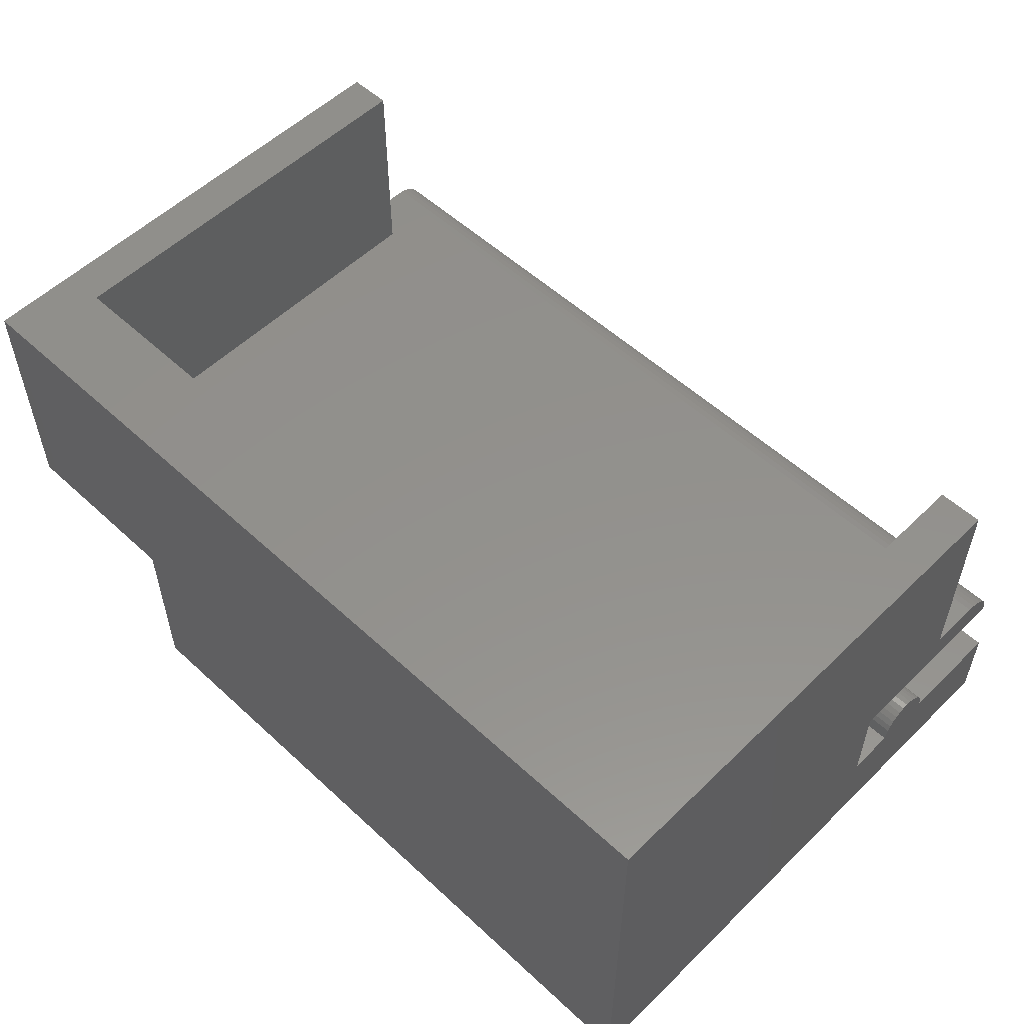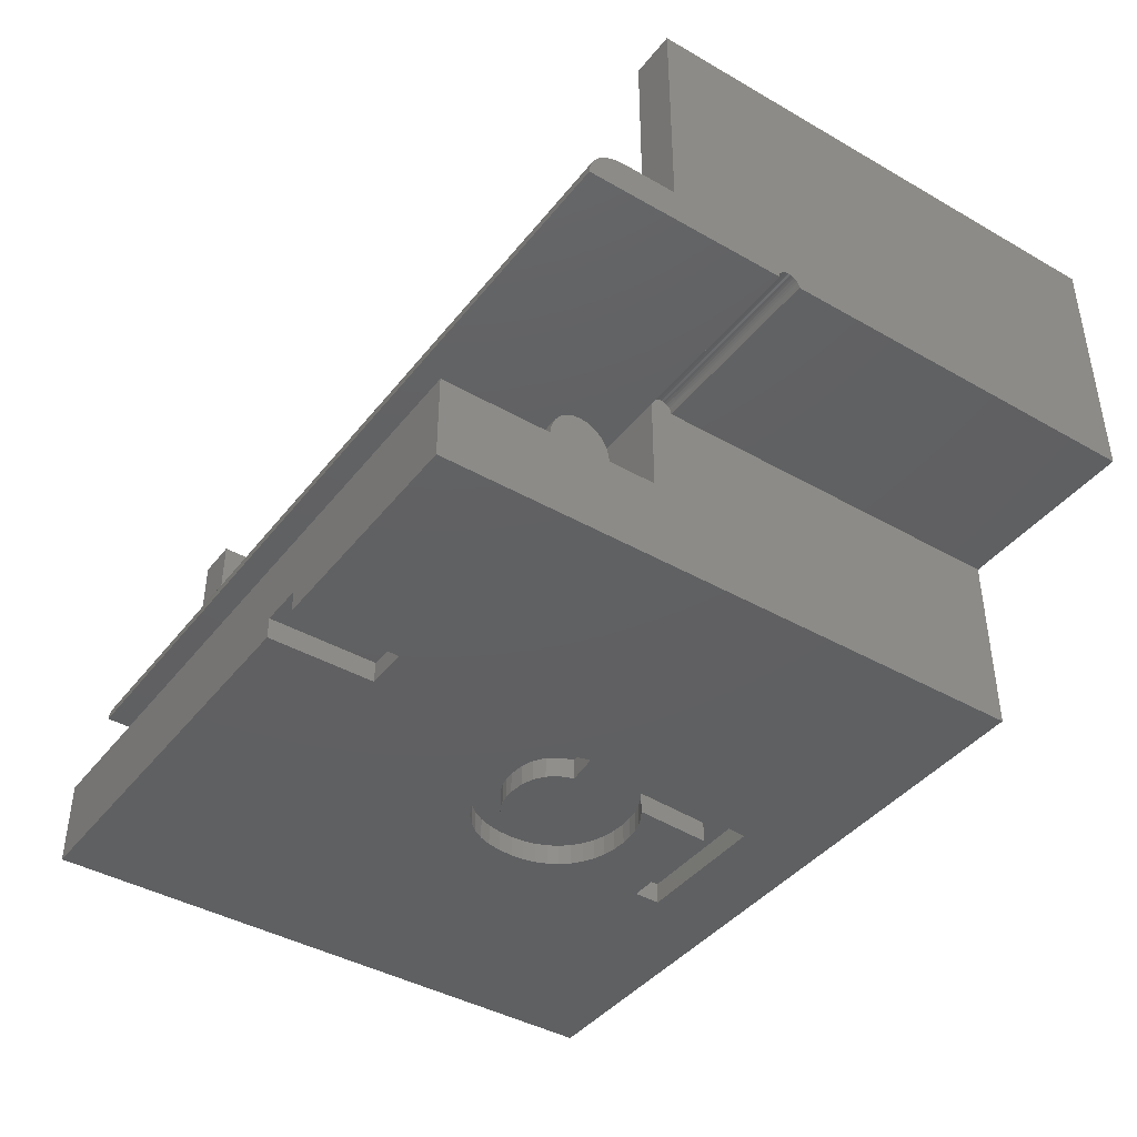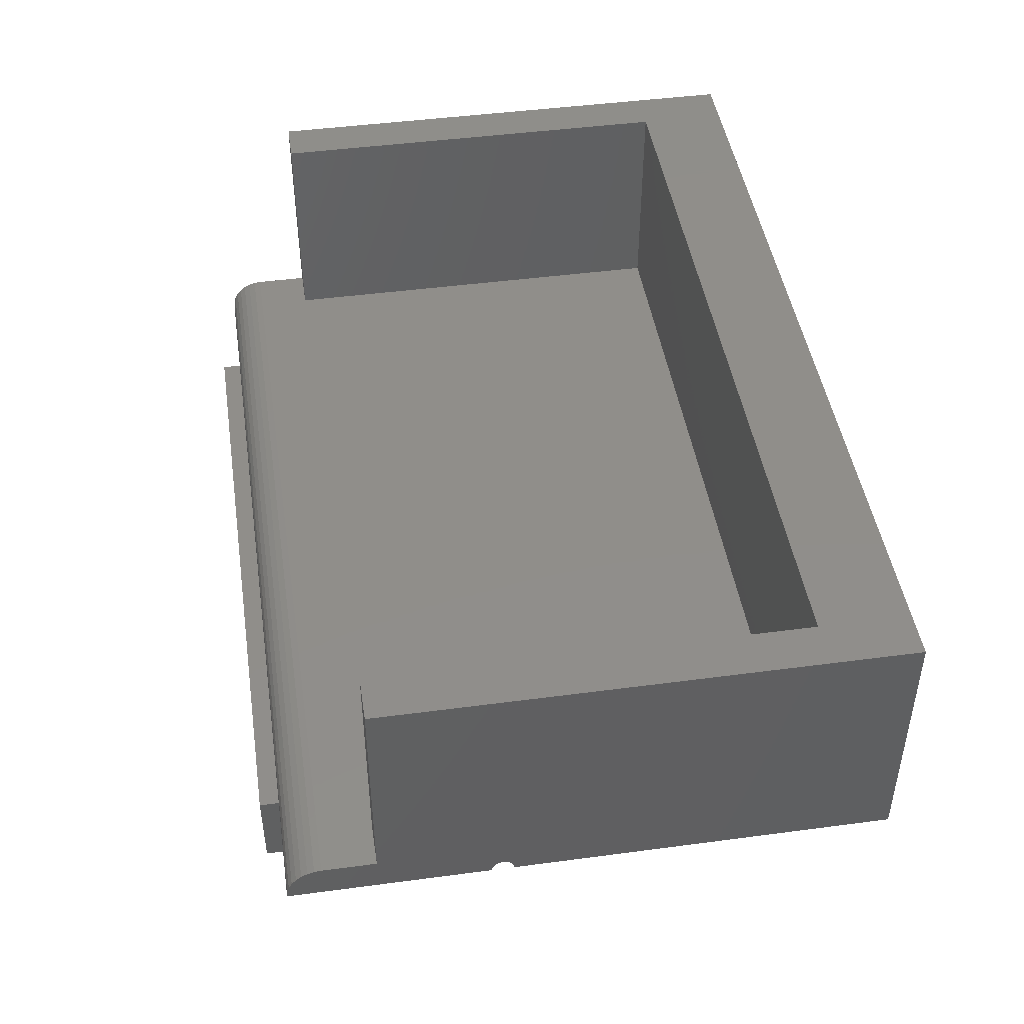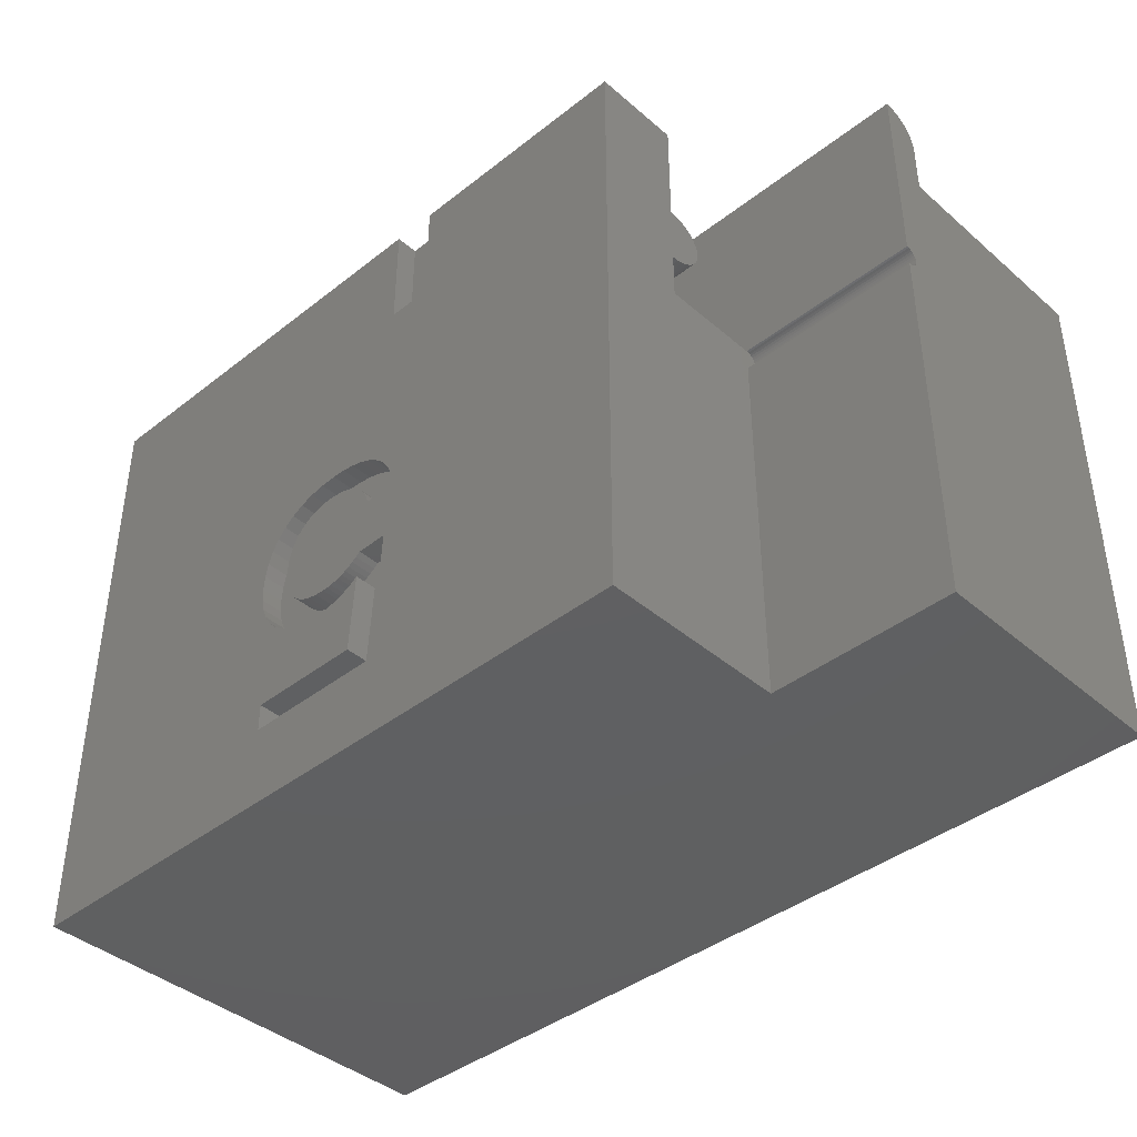
<metadata>
{"format":"stl","ext":"stl","renderer":"f3d","projection":"perspective","resolution":1024,"background":"white","views":[{"elev":54.5,"azim":-135.7,"up":"+Y"},{"elev":-41.6,"azim":55.3,"up":"+Y"},{"elev":45.8,"azim":81.3,"up":"+Y"},{"elev":-40.8,"azim":43.7,"up":"+Z"}]}
</metadata>
<code>
# stl→obj: 277 verts, 550 faces
v 19.1 0 10.7
v 19.1 0.8 10.7
v 19.1 0.7846 10.86
v 19.1 0.2452 6.795
v 19.1 5.8 9.5
v 19.1 0.8 9.5
v 19.1 0.7391 11.01
v 19.1 0.6652 11.14
v 19.1 0.5657 11.27
v 19.1 0.4445 11.37
v 19.1 0.3061 11.44
v 19.1 0.2452 6.697
v 19.1 0.25 6.746
v 19.1 0.231 6.65
v 19.1 0.2079 6.607
v 19.1 5.8 -2
v 19.1 0.1768 6.569
v 19.1 0.1389 6.538
v 19.1 0 -2
v 19.1 0.09567 6.515
v 19.1 0.04877 6.501
v 19.1 0 6.496
v 19.1 0.231 6.842
v 19.1 0 6.996
v 19.1 0.2079 6.885
v 19.1 0.1561 11.48
v 19.1 0.1768 6.923
v 19.1 0.1389 6.954
v 19.1 0.09567 6.977
v 19.1 0 11.5
v 19.1 0.04877 6.991
v -1 5.8 9.5
v 0 0.8 9.5
v 0 5.8 9.5
v -1 0.8 9.5
v 18.1 5.8 9.5
v 18.1 0.8 9.5
v 14.92 -4.25 -2
v -1 -4.25 -2
v 14.92 0 -2
v -1 5.8 -2
v -1 0 6.996
v -1 0 10.7
v -1 0.8 10.7
v -1 0.7846 10.86
v -1 0.7391 11.01
v -1 0.6652 11.14
v -1 0.5657 11.27
v -1 0.4445 11.37
v -1 0.3061 11.44
v -1 -4.25 12.02
v -1 -2.25 8.096
v -1 -2.25 6.996
v -1 -2.25 9.496
v -1 -2.25 12.02
v -1 0.1561 11.48
v -1 0 11.5
v -1 -1.465 8.659
v -1 -1.465 8.933
v -1 -1.45 8.796
v -1 -1.511 8.528
v -1 -1.511 9.064
v -1 -1.585 8.407
v -1 -1.585 9.185
v -1 -1.684 8.301
v -1 -1.684 9.291
v -1 -1.806 8.214
v -1 -1.806 9.378
v -1 -1.944 8.149
v -1 -1.944 9.443
v -1 -2.094 8.109
v -1 -2.094 9.483
v 18.1 5.8 0
v 0 5.8 0
v 14.92 0 6.996
v 14.92 0 6.496
v 18.1 0.8 0
v 0 0.8 0
v 19.1 -9.682e-06 11.5
v -1 -9.682e-06 11.5
v 14.92 0.1389 6.954
v 14.92 0.1768 6.923
v 14.92 0.1389 6.538
v 14.92 0.09567 6.515
v 14.92 0.04877 6.501
v 14.92 0.2452 6.795
v 14.92 0.231 6.842
v 14.92 0.231 6.65
v 14.92 0.2452 6.697
v 14.92 0.04877 6.991
v 14.92 0.25 6.746
v 14.92 0.1768 6.569
v 14.92 0.2079 6.607
v 14.92 0.2079 6.885
v 14.92 0.09567 6.977
v 14.92 -4.25 12.02
v 14.92 -2.25 9.496
v 14.92 -2.25 12.02
v 14.92 -2.25 8.096
v 14.92 -2.25 6.996
v 14.92 -1.465 8.933
v 14.92 -1.465 8.659
v 14.92 -1.45 8.796
v 14.92 -1.511 9.064
v 14.92 -1.511 8.528
v 14.92 -1.585 9.185
v 14.92 -1.585 8.407
v 14.92 -1.684 9.291
v 14.92 -1.684 8.301
v 14.92 -1.806 9.378
v 14.92 -1.806 8.214
v 14.92 -1.944 9.443
v 14.92 -1.944 8.149
v 14.92 -2.094 9.483
v 14.92 -2.094 8.109
v 9.55 -3.75 12.02
v 8.55 -3.75 12.02
v 8.55 -4.25 12.02
v 9.55 -4.25 12.02
v 5.698 -4.25 3.747
v 6.939 -4.25 2.539
v 8.148 -4.25 4.232
v 7.903 -4.25 2.866
v 8.005 -4.25 2.95
v 7.8 -4.25 2.792
v 6.521 -4.25 2.592
v 6.034 -4.25 2.873
v 6.177 -4.25 2.753
v 7.281 -4.25 2.573
v 7.17 -4.25 2.554
v 7.698 -4.25 2.728
v 6.34 -4.25 2.659
v 7.595 -4.25 2.675
v 7.492 -4.25 2.633
v 6.721 -4.25 2.552
v 7.388 -4.25 2.599
v 7.056 -4.25 2.543
v 7.863 -4.25 0.4884
v 6.789 -4.25 1.941
v 5.271 -4.25 0.4884
v 7.062 -4.25 1.956
v 7.318 -4.25 2
v 7.555 -4.25 2.073
v 7.773 -4.25 2.175
v 7.973 -4.25 2.307
v 5.711 -4.25 3.986
v 6.955 -4.25 5.082
v 6.73 -4.25 5.068
v 5.752 -4.25 4.203
v 6.524 -4.25 5.025
v 5.818 -4.25 4.399
v 6.34 -4.25 4.954
v 6.176 -4.25 4.854
v 8.026 -4.25 4.538
v 7.31 -4.25 5.048
v 6.032 -4.25 4.726
v 5.912 -4.25 4.573
v 7.607 -4.25 4.946
v 7.845 -4.25 4.776
v 8.55 -4.25 9.52
v 7.28 -4.25 5.666
v 6.972 -4.25 5.68
v 5.974 -4.25 5.493
v 6.606 -4.25 5.659
v 6.273 -4.25 5.597
v 5.709 -4.25 5.347
v 5.476 -4.25 5.159
v 5.282 -4.25 4.936
v 5.131 -4.25 4.681
v 5.024 -4.25 4.395
v 4.959 -4.25 4.079
v 4.937 -4.25 3.731
v 4.957 -4.25 3.424
v 5.018 -4.25 3.141
v 5.118 -4.25 2.883
v 6.464 -4.25 1.961
v 6.167 -4.25 2.02
v 5.897 -4.25 2.12
v 5.655 -4.25 2.259
v 5.44 -4.25 2.437
v 5.259 -4.25 2.648
v 5.271 -4.25 -0.1341
v 8.53 -4.25 -0.1341
v 9.55 -4.25 9.52
v 7.563 -4.25 5.624
v 7.822 -4.25 5.554
v 8.056 -4.25 5.456
v 8.266 -4.25 5.33
v 8.448 -4.25 5.178
v 8.601 -4.25 5
v 8.726 -4.25 4.798
v 8.821 -4.25 4.57
v 8.888 -4.25 4.317
v 5.712 -4.25 3.539
v 5.752 -4.25 3.348
v 5.913 -4.25 3.014
v 5.819 -4.25 3.173
v 8.721 -4.25 2.95
v 9.55 -3.75 9.52
v 8.55 -3.75 9.52
v 5.271 -3.75 0.4884
v 5.271 -3.75 -0.1341
v 7.863 -3.75 0.4884
v 6.972 -3.75 5.68
v 6.73 -3.75 5.068
v 6.955 -3.75 5.082
v 5.709 -3.75 5.347
v 6.524 -3.75 5.025
v 6.34 -3.75 4.954
v 5.912 -3.75 4.573
v 5.476 -3.75 5.159
v 5.282 -3.75 4.936
v 6.176 -3.75 4.854
v 6.032 -3.75 4.726
v 5.818 -3.75 4.399
v 5.131 -3.75 4.681
v 5.752 -3.75 4.203
v 5.024 -3.75 4.395
v 4.959 -3.75 4.079
v 5.711 -3.75 3.986
v 5.698 -3.75 3.747
v 4.937 -3.75 3.731
v 5.712 -3.75 3.539
v 4.957 -3.75 3.424
v 5.752 -3.75 3.348
v 5.018 -3.75 3.141
v 5.118 -3.75 2.883
v 5.819 -3.75 3.173
v 5.259 -3.75 2.648
v 5.913 -3.75 3.014
v 5.44 -3.75 2.437
v 6.034 -3.75 2.873
v 5.655 -3.75 2.259
v 6.177 -3.75 2.753
v 5.897 -3.75 2.12
v 6.167 -3.75 2.02
v 6.34 -3.75 2.659
v 6.606 -3.75 5.659
v 7.28 -3.75 5.666
v 6.273 -3.75 5.597
v 7.31 -3.75 5.048
v 5.974 -3.75 5.493
v 7.563 -3.75 5.624
v 7.607 -3.75 4.946
v 7.822 -3.75 5.554
v 8.056 -3.75 5.456
v 7.845 -3.75 4.776
v 8.266 -3.75 5.33
v 8.448 -3.75 5.178
v 8.026 -3.75 4.538
v 8.601 -3.75 5
v 8.726 -3.75 4.798
v 8.821 -3.75 4.57
v 8.148 -3.75 4.232
v 8.888 -3.75 4.317
v 7.973 -3.75 2.307
v 8.005 -3.75 2.95
v 7.903 -3.75 2.866
v 7.8 -3.75 2.792
v 7.698 -3.75 2.728
v 7.595 -3.75 2.675
v 7.773 -3.75 2.175
v 7.492 -3.75 2.633
v 7.388 -3.75 2.599
v 6.521 -3.75 2.592
v 6.464 -3.75 1.961
v 7.17 -3.75 2.554
v 7.056 -3.75 2.543
v 7.281 -3.75 2.573
v 8.721 -3.75 2.95
v 8.53 -3.75 -0.1341
v 6.721 -3.75 2.552
v 6.939 -3.75 2.539
v 7.062 -3.75 1.956
v 6.789 -3.75 1.941
v 7.318 -3.75 2
v 7.555 -3.75 2.073
f 1 2 3
f 4 5 6
f 1 3 7
f 1 7 8
f 1 8 9
f 1 9 10
f 1 10 11
f 2 1 6
f 12 5 13
f 14 5 12
f 15 5 14
f 5 15 16
f 17 16 15
f 18 16 17
f 19 18 20
f 19 20 21
f 19 21 22
f 18 19 16
f 5 4 13
f 6 23 4
f 24 6 1
f 6 25 23
f 1 11 26
f 6 27 25
f 6 28 27
f 6 29 28
f 1 26 30
f 6 31 29
f 6 24 31
f 32 33 34
f 33 32 35
f 36 6 5
f 6 36 37
f 38 39 40
f 40 16 19
f 41 40 39
f 40 41 16
f 42 32 41
f 43 44 35
f 44 43 45
f 45 43 46
f 46 43 47
f 47 43 48
f 48 43 49
f 49 43 50
f 43 35 42
f 32 42 35
f 39 42 41
f 51 52 53
f 52 51 54
f 42 39 53
f 51 53 39
f 54 51 55
f 50 43 56
f 57 56 43
f 58 59 60
f 61 59 58
f 61 62 59
f 63 62 61
f 63 64 62
f 65 64 63
f 65 66 64
f 67 66 65
f 67 68 66
f 69 68 67
f 69 70 68
f 71 70 69
f 71 72 70
f 52 72 71
f 72 52 54
f 5 73 36
f 73 16 74
f 16 73 5
f 74 32 34
f 74 41 32
f 41 74 16
f 75 1 43
f 75 43 42
f 40 76 75
f 40 22 76
f 22 40 19
f 1 75 24
f 77 36 73
f 36 77 37
f 74 77 73
f 77 74 78
f 33 74 34
f 74 33 78
f 77 33 37
f 33 77 78
f 57 79 30
f 79 57 80
f 8 48 9
f 48 8 47
f 7 47 8
f 47 7 46
f 56 30 26
f 30 56 57
f 49 11 10
f 11 49 50
f 3 46 7
f 46 3 45
f 48 10 9
f 10 48 49
f 50 26 11
f 26 50 56
f 2 45 3
f 45 2 44
f 80 30 79
f 30 80 57
f 43 30 57
f 30 43 1
f 37 2 6
f 2 37 44
f 33 44 37
f 44 33 35
f 81 27 28
f 27 81 82
f 83 20 18
f 20 83 84
f 85 22 21
f 22 85 76
f 86 23 87
f 23 86 4
f 84 21 20
f 21 84 85
f 88 12 89
f 12 88 14
f 75 31 24
f 31 75 90
f 89 13 91
f 13 89 12
f 91 4 86
f 4 91 13
f 92 15 93
f 15 92 17
f 92 18 17
f 18 92 83
f 93 14 88
f 14 93 15
f 94 27 82
f 27 94 25
f 87 25 94
f 25 87 23
f 86 89 91
f 87 89 86
f 87 88 89
f 94 88 87
f 94 93 88
f 82 93 94
f 82 92 93
f 81 92 82
f 81 83 92
f 95 83 81
f 95 84 83
f 90 84 95
f 90 85 84
f 75 85 90
f 85 75 76
f 90 29 31
f 29 90 95
f 95 28 29
f 28 95 81
f 96 97 98
f 97 96 99
f 99 96 100
f 101 102 103
f 104 102 101
f 104 105 102
f 106 105 104
f 106 107 105
f 108 107 106
f 108 109 107
f 110 109 108
f 110 111 109
f 112 111 110
f 112 113 111
f 114 113 112
f 114 115 113
f 97 115 114
f 115 97 99
f 100 40 75
f 38 100 96
f 100 38 40
f 98 116 96
f 98 117 116
f 55 117 98
f 51 117 55
f 117 51 118
f 96 116 119
f 120 121 122
f 122 123 124
f 122 125 123
f 126 127 128
f 129 122 130
f 122 131 125
f 126 128 132
f 122 133 131
f 122 134 133
f 127 126 135
f 134 122 136
f 136 122 129
f 127 135 121
f 122 137 130
f 122 121 137
f 138 139 140
f 139 138 141
f 141 138 142
f 142 138 143
f 143 138 144
f 144 138 145
f 146 147 148
f 149 148 150
f 151 150 152
f 148 149 146
f 151 152 153
f 154 155 122
f 151 153 156
f 151 156 157
f 155 154 158
f 150 151 149
f 158 154 159
f 147 146 122
f 51 160 118
f 161 160 162
f 163 160 51
f 160 164 162
f 160 165 164
f 160 163 165
f 51 166 163
f 51 167 166
f 51 168 167
f 51 169 168
f 51 170 169
f 51 171 170
f 39 171 51
f 171 39 172
f 172 39 173
f 173 39 174
f 174 39 175
f 176 140 139
f 177 140 176
f 178 140 177
f 179 140 178
f 180 140 179
f 181 140 180
f 140 175 39
f 175 140 181
f 182 39 183
f 140 39 182
f 184 96 119
f 185 160 161
f 186 160 185
f 187 160 186
f 160 187 184
f 188 184 187
f 189 184 188
f 190 184 189
f 191 184 190
f 192 184 191
f 184 192 96
f 193 96 192
f 147 122 155
f 120 122 146
f 121 120 194
f 121 194 127
f 127 195 196
f 196 195 197
f 195 127 194
f 198 122 124
f 122 198 193
f 38 193 198
f 38 198 183
f 193 38 96
f 38 183 39
f 184 116 199
f 116 184 119
f 200 184 199
f 184 200 160
f 118 200 117
f 200 118 160
f 200 116 117
f 116 200 199
f 42 100 75
f 100 42 53
f 97 55 98
f 55 97 54
f 100 52 99
f 52 100 53
f 201 202 203
f 204 205 206
f 207 208 205
f 207 209 208
f 210 211 212
f 207 213 209
f 207 214 213
f 215 212 216
f 211 210 214
f 212 215 210
f 217 216 218
f 216 217 215
f 219 217 218
f 219 220 217
f 219 221 220
f 222 221 219
f 222 223 221
f 224 223 222
f 224 225 223
f 226 225 224
f 227 225 226
f 225 227 228
f 229 228 227
f 228 229 230
f 231 230 229
f 230 231 232
f 233 232 231
f 232 233 234
f 235 234 233
f 236 237 235
f 234 235 237
f 205 204 238
f 204 206 239
f 205 238 240
f 241 239 206
f 205 240 242
f 239 241 243
f 205 242 207
f 244 243 241
f 243 244 245
f 214 207 211
f 245 244 246
f 247 246 244
f 246 247 248
f 248 247 249
f 250 249 247
f 249 250 251
f 251 250 252
f 252 250 253
f 254 253 250
f 253 254 255
f 256 257 258
f 256 258 259
f 256 259 260
f 256 260 261
f 262 261 263
f 262 263 264
f 237 236 265
f 266 265 236
f 262 267 268
f 262 269 267
f 262 264 269
f 257 256 270
f 271 256 203
f 256 271 270
f 271 203 202
f 265 266 272
f 273 274 268
f 275 272 266
f 276 268 274
f 272 275 273
f 274 273 275
f 261 262 256
f 268 277 262
f 268 276 277
f 165 238 164
f 238 165 240
f 163 240 165
f 240 163 242
f 166 242 163
f 242 166 207
f 167 207 166
f 207 167 211
f 167 212 211
f 212 167 168
f 168 216 212
f 216 168 169
f 169 218 216
f 218 169 170
f 170 219 218
f 219 170 171
f 171 222 219
f 222 171 172
f 172 224 222
f 224 172 173
f 173 226 224
f 226 173 174
f 174 227 226
f 227 174 175
f 175 229 227
f 229 175 181
f 181 231 229
f 231 181 180
f 231 179 233
f 179 231 180
f 233 178 235
f 178 233 179
f 235 177 236
f 177 235 178
f 236 176 266
f 176 236 177
f 266 139 275
f 139 266 176
f 275 141 274
f 141 275 139
f 274 142 276
f 142 274 141
f 276 143 277
f 143 276 142
f 277 144 262
f 144 277 143
f 262 145 256
f 145 262 144
f 145 203 256
f 203 145 138
f 140 203 138
f 203 140 201
f 140 202 201
f 202 140 182
f 202 183 271
f 183 202 182
f 183 270 271
f 270 183 198
f 124 270 198
f 270 124 257
f 123 257 124
f 257 123 258
f 125 258 123
f 258 125 259
f 131 259 125
f 259 131 260
f 133 260 131
f 260 133 261
f 134 261 133
f 261 134 263
f 136 263 134
f 263 136 264
f 129 264 136
f 264 129 269
f 130 269 129
f 269 130 267
f 137 267 130
f 267 137 268
f 121 268 137
f 268 121 273
f 135 273 121
f 273 135 272
f 126 272 135
f 272 126 265
f 132 265 126
f 265 132 237
f 128 237 132
f 237 128 234
f 127 234 128
f 234 127 232
f 127 230 232
f 230 127 196
f 196 228 230
f 228 196 197
f 197 225 228
f 225 197 195
f 195 223 225
f 223 195 194
f 194 221 223
f 221 194 120
f 120 220 221
f 220 120 146
f 146 217 220
f 217 146 149
f 149 215 217
f 215 149 151
f 151 210 215
f 210 151 157
f 157 214 210
f 214 157 156
f 214 153 213
f 153 214 156
f 213 152 209
f 152 213 153
f 209 150 208
f 150 209 152
f 208 148 205
f 148 208 150
f 205 147 206
f 147 205 148
f 206 155 241
f 155 206 147
f 241 158 244
f 158 241 155
f 244 159 247
f 159 244 158
f 159 250 247
f 250 159 154
f 154 254 250
f 254 154 122
f 254 193 255
f 193 254 122
f 193 253 255
f 253 193 192
f 192 252 253
f 252 192 191
f 191 251 252
f 251 191 190
f 190 249 251
f 249 190 189
f 188 249 189
f 249 188 248
f 187 248 188
f 248 187 246
f 186 246 187
f 246 186 245
f 185 245 186
f 245 185 243
f 161 243 185
f 243 161 239
f 162 239 161
f 239 162 204
f 164 204 162
f 204 164 238
f 66 110 108
f 110 66 68
f 102 60 103
f 60 102 58
f 109 63 107
f 63 109 65
f 70 114 112
f 114 70 72
f 106 66 108
f 66 106 64
f 107 61 105
f 61 107 63
f 67 109 111
f 109 67 65
f 68 112 110
f 112 68 70
f 72 97 114
f 97 72 54
f 105 58 102
f 58 105 61
f 104 64 106
f 64 104 62
f 103 59 101
f 59 103 60
f 52 115 99
f 115 52 71
f 71 113 115
f 113 71 69
f 101 62 104
f 62 101 59
f 69 111 113
f 111 69 67

</code>
